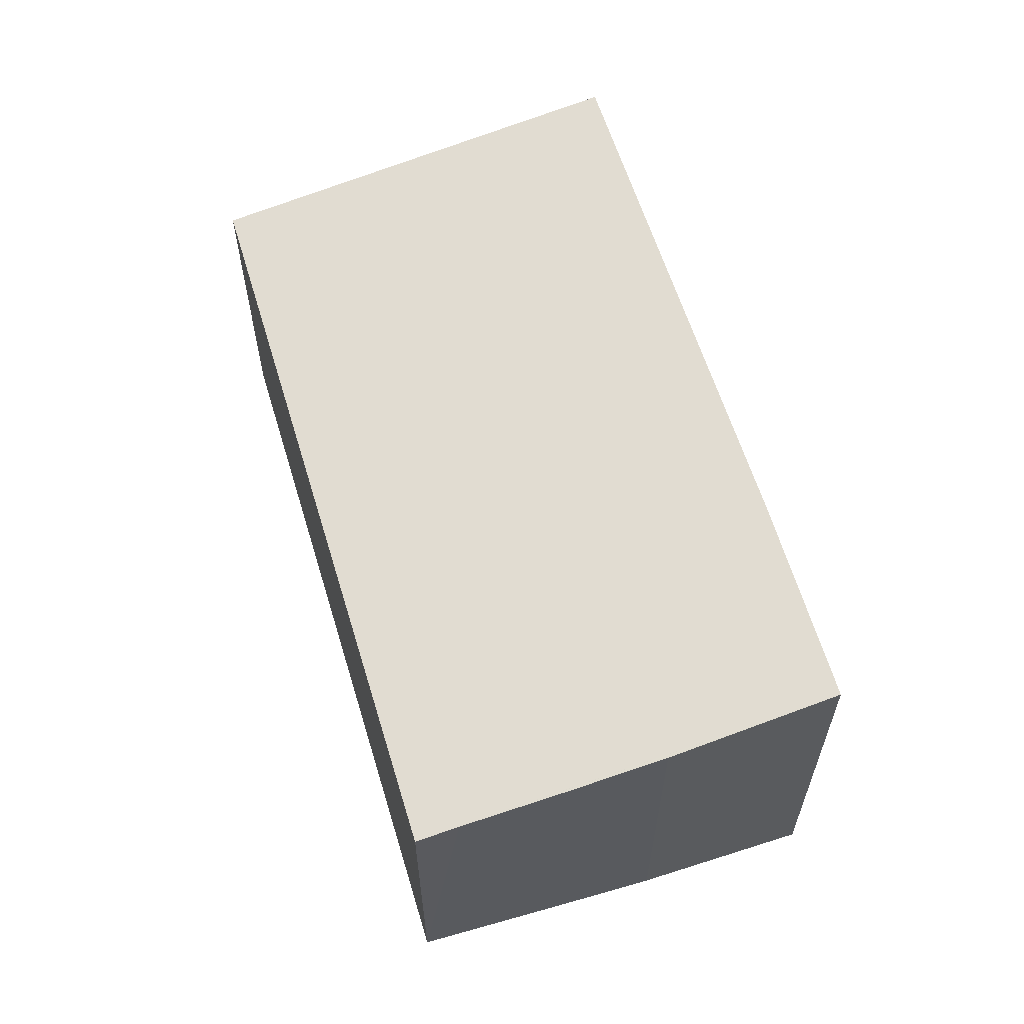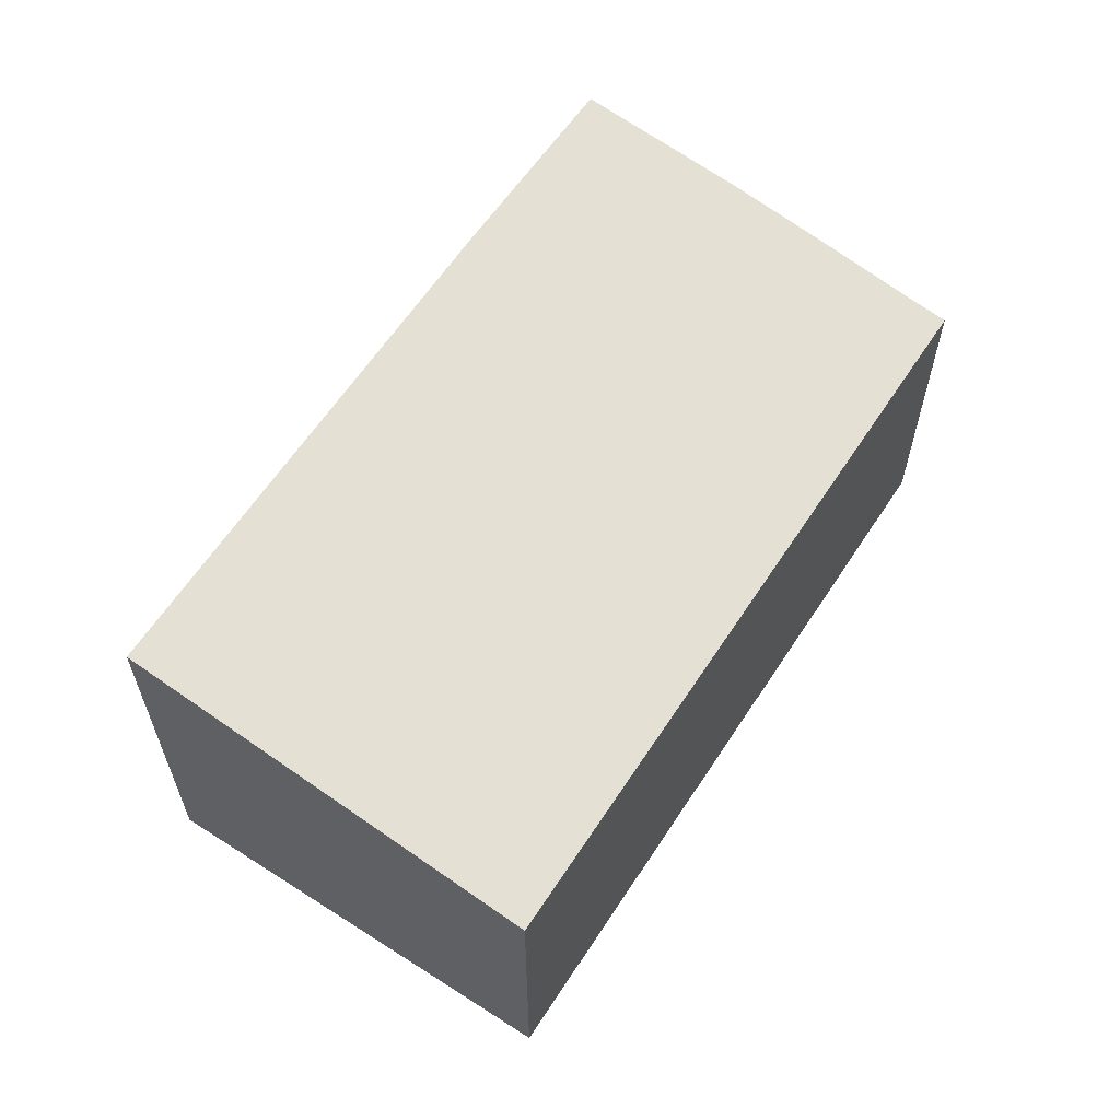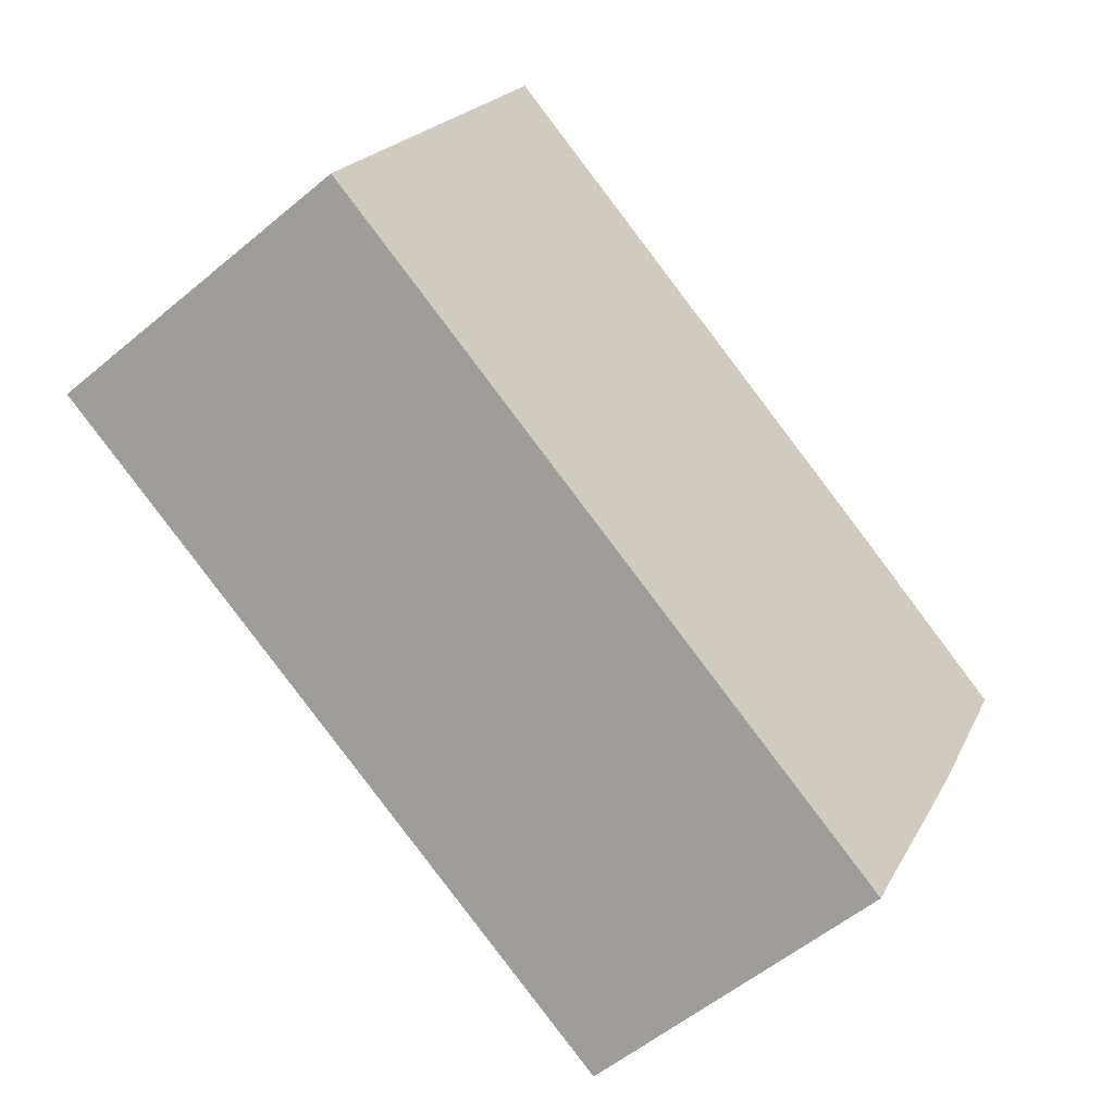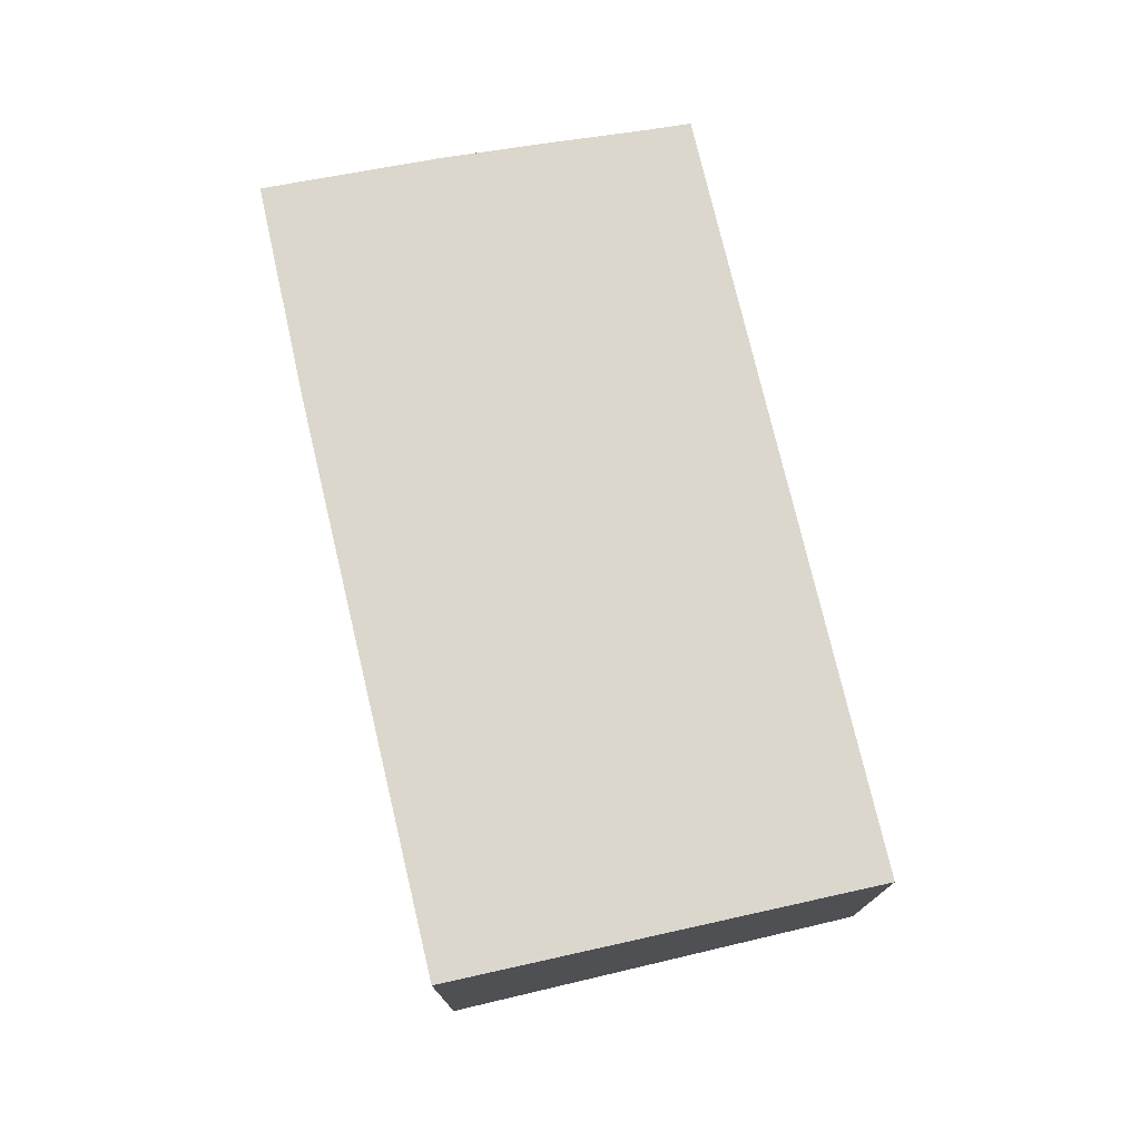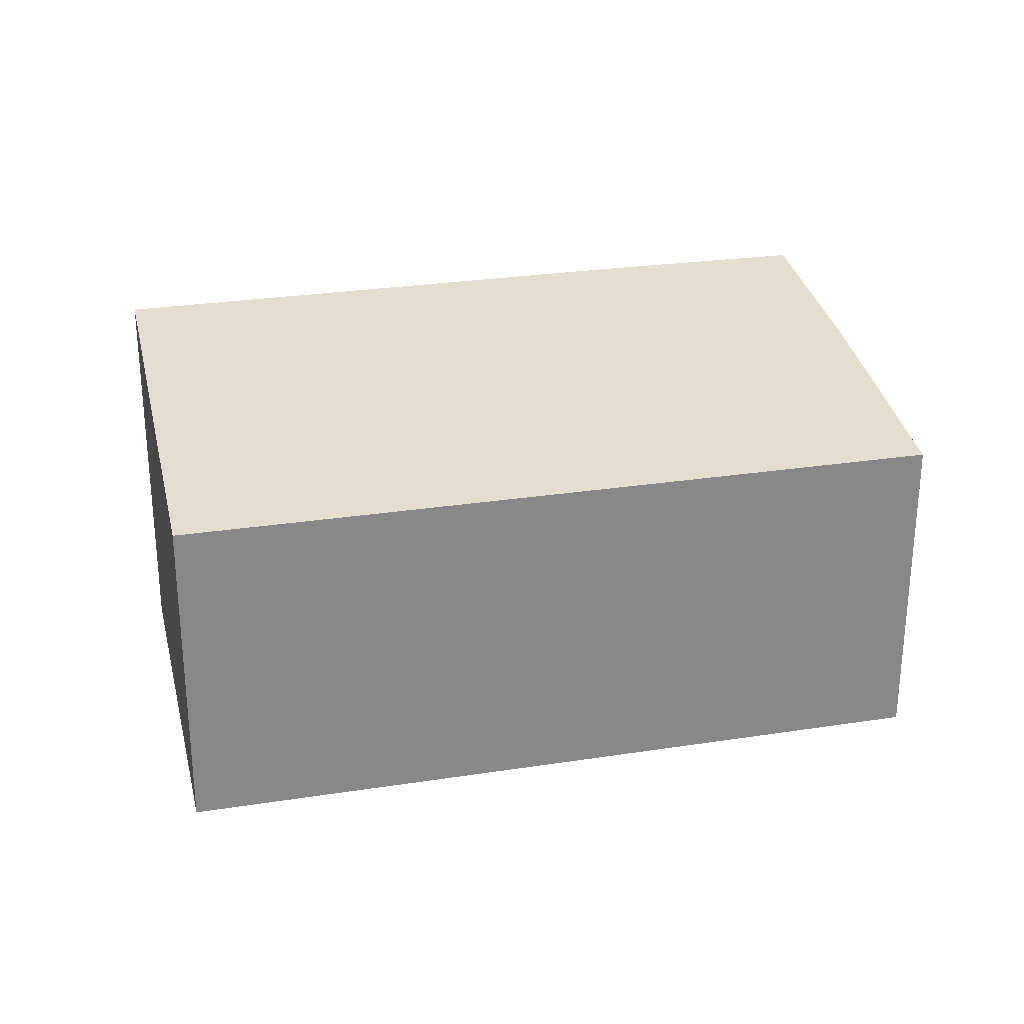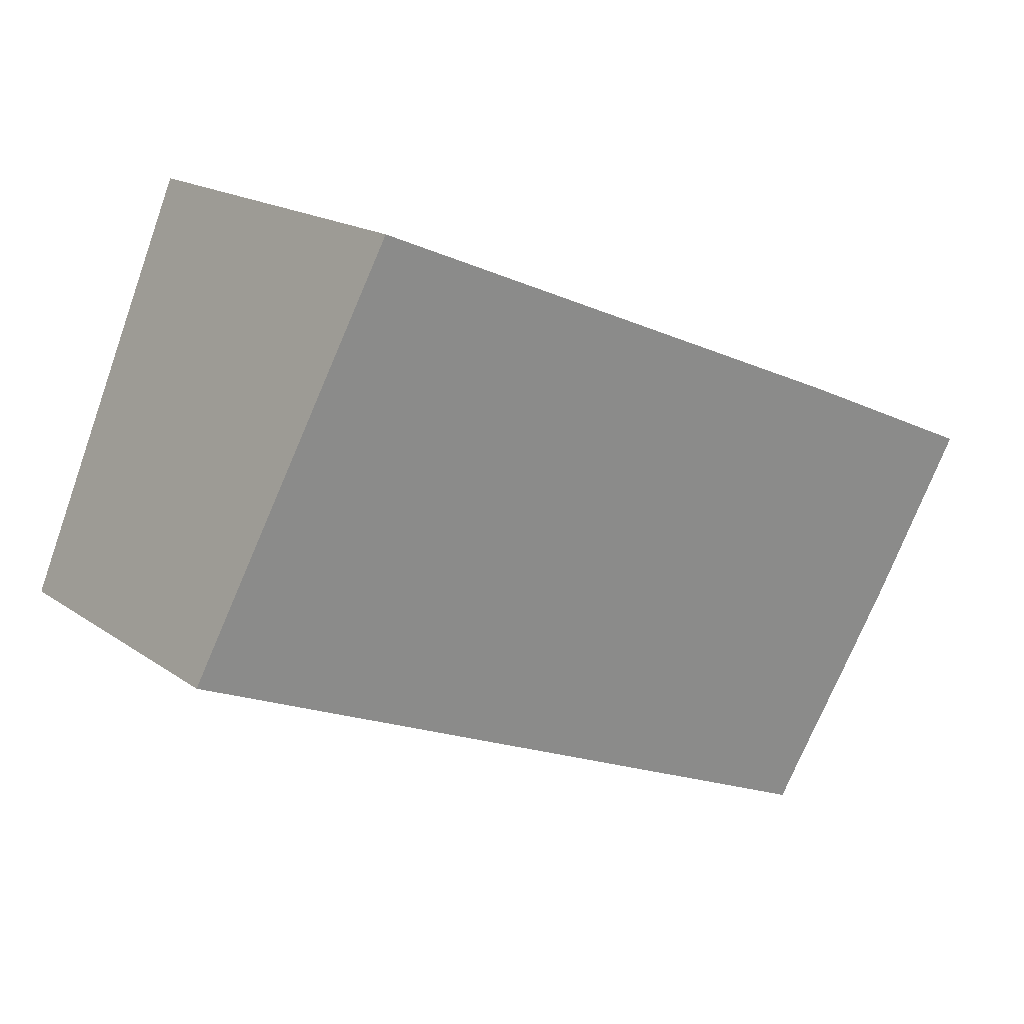
<metadata>
{"format":"obj","ext":"obj","renderer":"f3d","projection":"perspective","resolution":1024,"background":"white","views":[{"elev":61.1,"azim":-129.2,"up":"+Y"},{"elev":61.4,"azim":100.7,"up":"+Y"},{"elev":-57.2,"azim":130.8,"up":"+Z"},{"elev":75.8,"azim":54.4,"up":"+Y"},{"elev":27.3,"azim":144.2,"up":"+Y"},{"elev":17.2,"azim":143.9,"up":"+Z"}]}
</metadata>
<code>
v  2.82 5.621 -6.892
v  12.41 6.777 5.134
v  15.26 5.621 -1.774
v  3.45 6.78 1.475
v  0 6.773 4.147e-16
v  2.524 5.74 -6.179
v  1.782 6.03 -4.462
v  1.097 6.302 -2.838
v  12.41 -3.144e-16 5.134
v  15.26 1.086e-16 -1.774
v  2.82 4.22e-16 -6.892
v  1.782 2.732e-16 -4.462
v  1.097 1.738e-16 -2.838
v  2.524 3.784e-16 -6.179
v  0 0 0
v  3.45 -9.032e-17 1.475
g defaultobject
f 1 2 3
f 2 1 4
f 4 1 5
f 5 1 6
f 5 6 7
f 5 7 8
f 9 3 2
f 3 9 10
f 10 1 3
f 1 10 11
f 11 6 1
f 6 11 7
f 7 11 8
f 8 11 12
f 8 12 13
f 12 11 14
f 15 8 13
f 15 5 8
f 4 9 2
f 9 4 5
f 9 5 16
f 16 5 15
f 16 10 9
f 10 16 11
f 11 16 15
f 11 15 14
f 14 15 13
f 14 13 12

</code>
